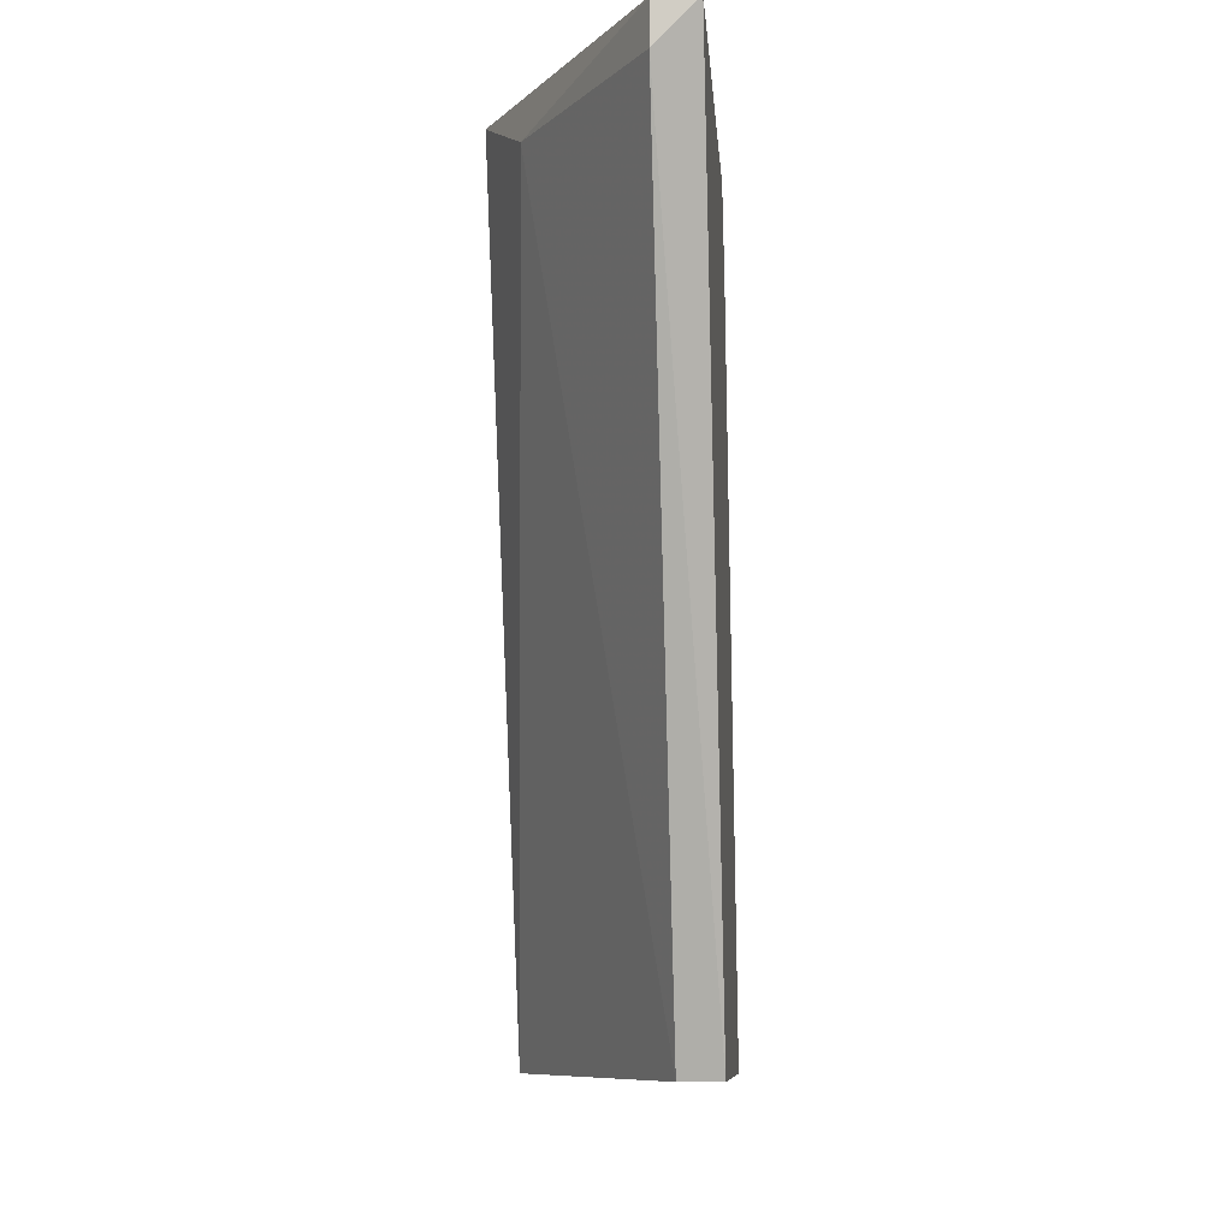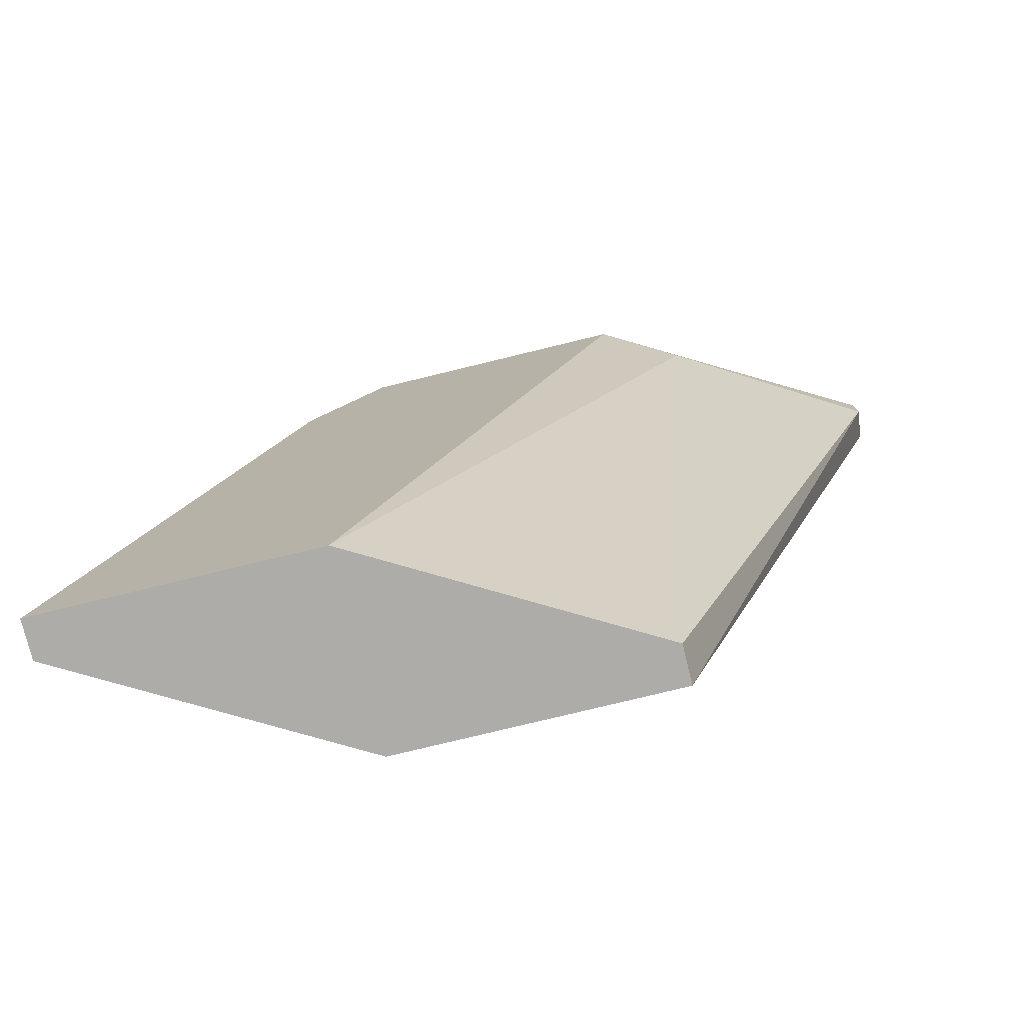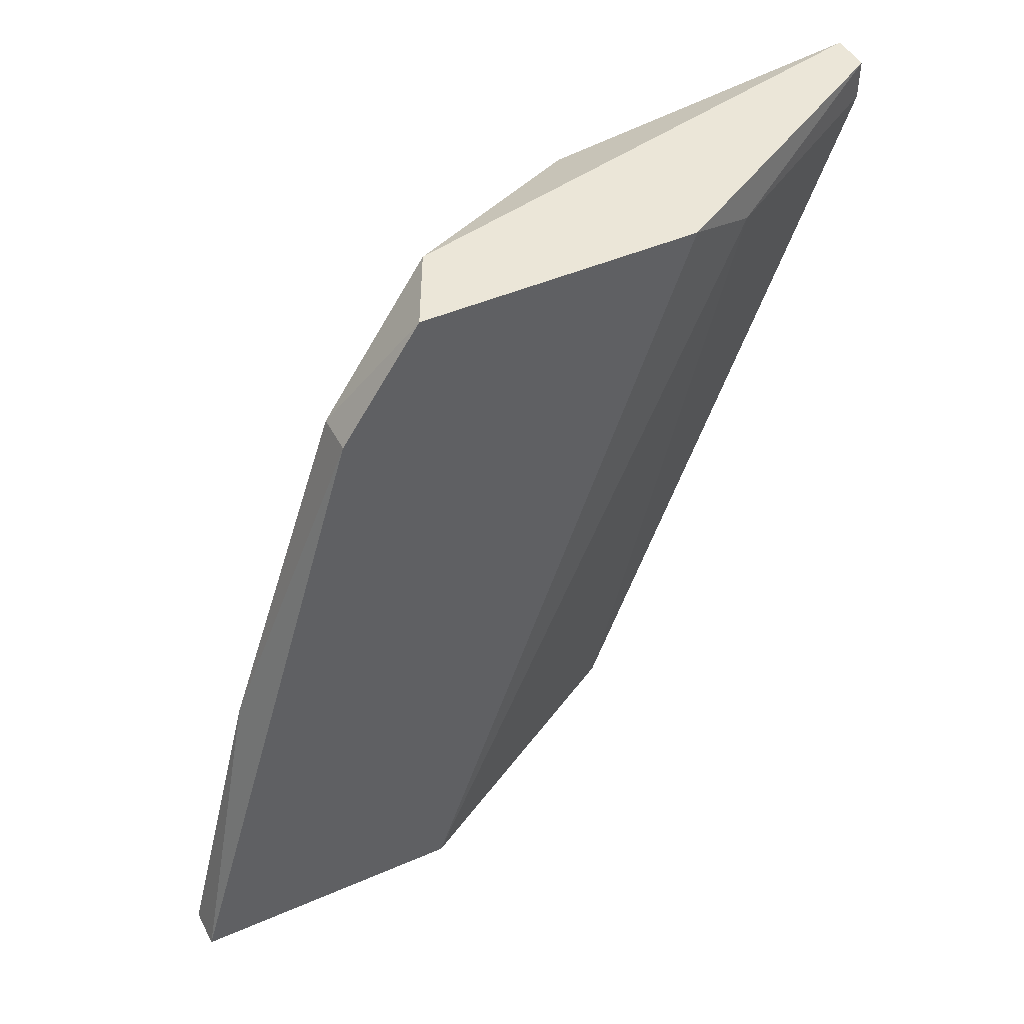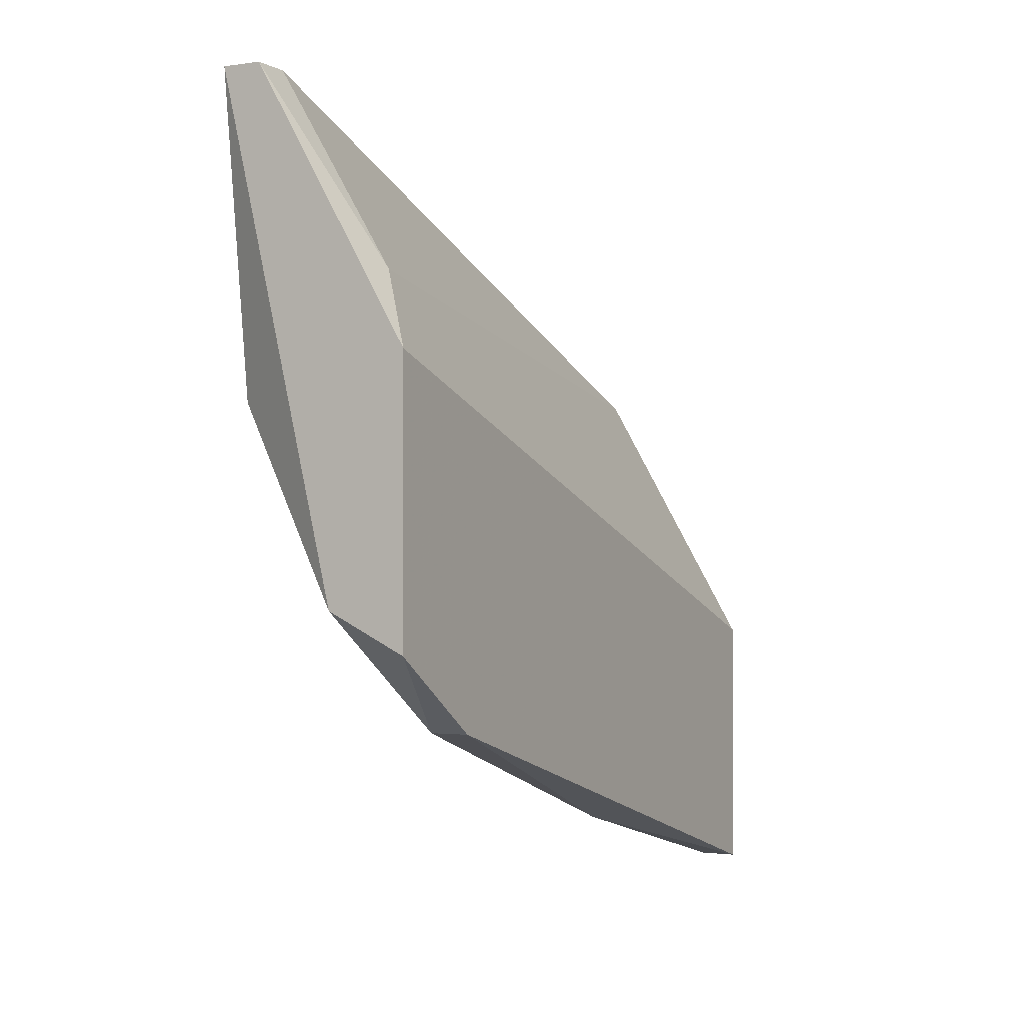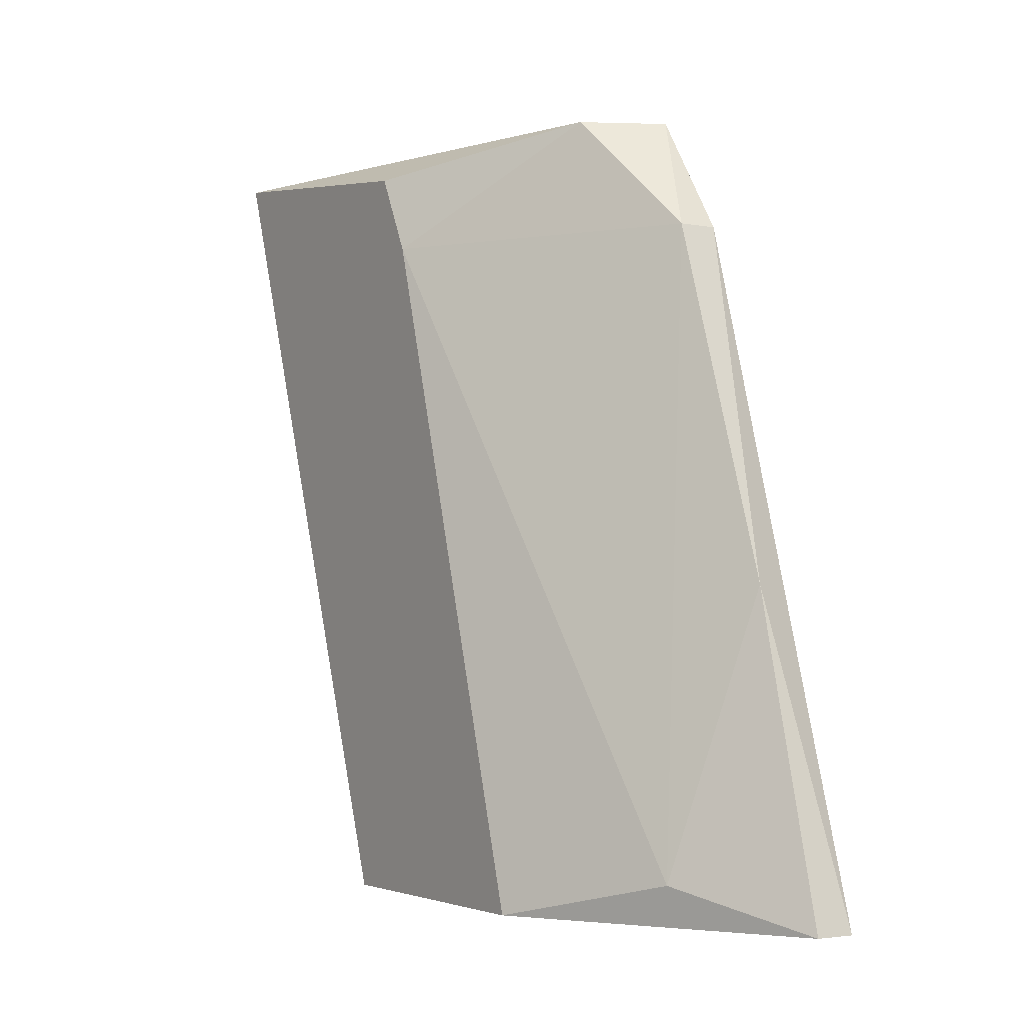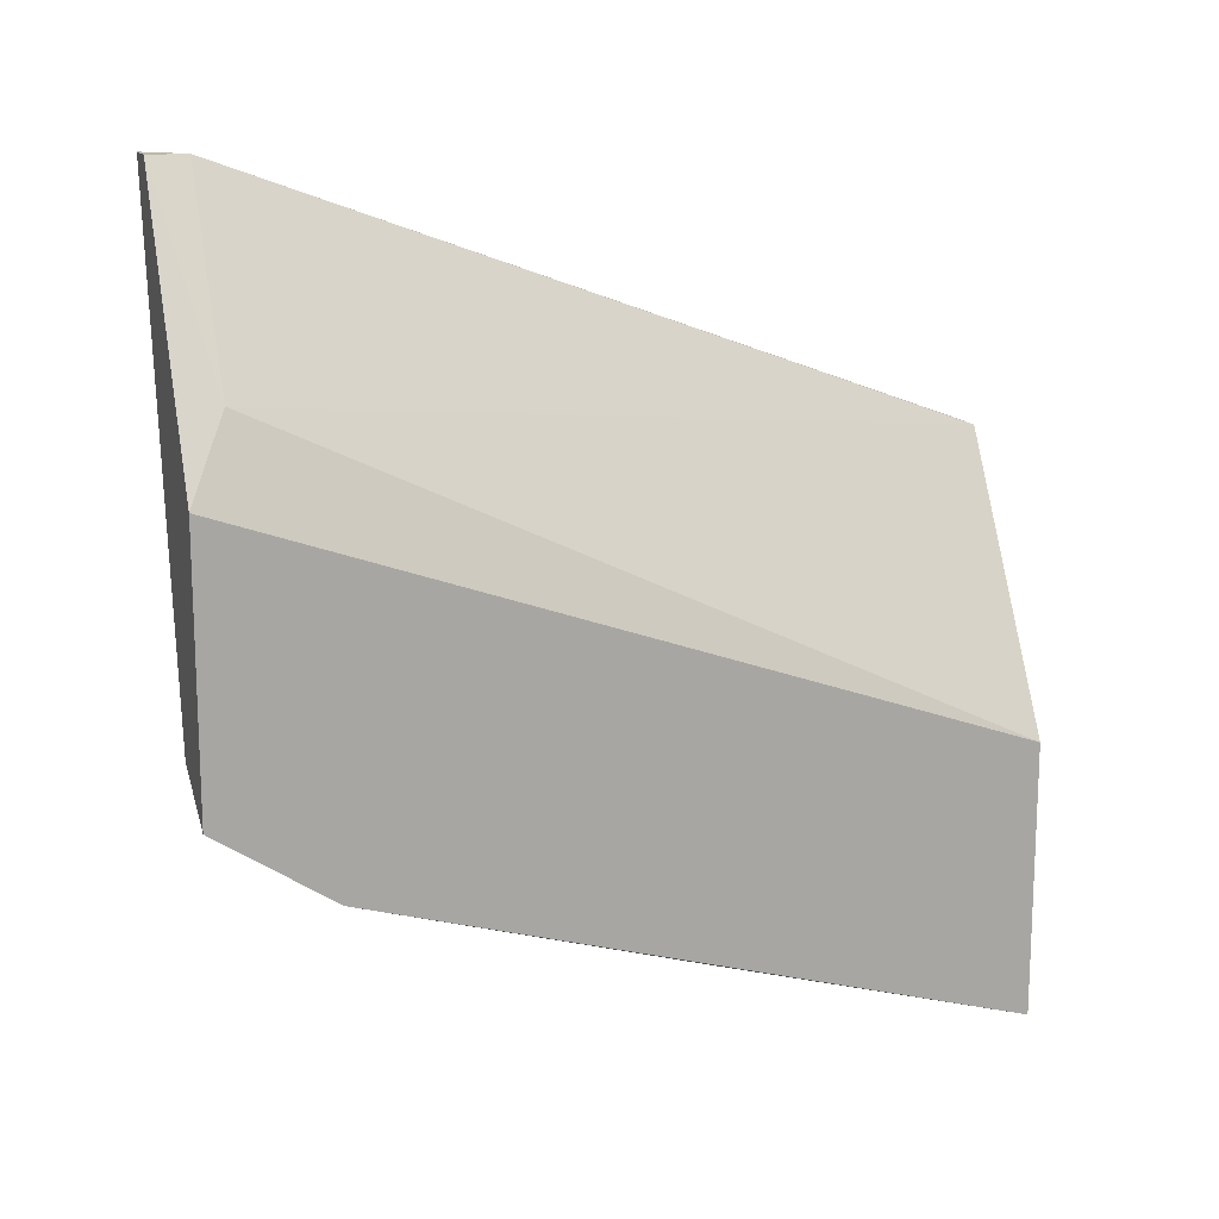
<metadata>
{"format":"obj","ext":"obj","renderer":"f3d","projection":"perspective","resolution":1024,"background":"white","views":[{"elev":-8.7,"azim":-175.2,"up":"+Z"},{"elev":-76.8,"azim":103.7,"up":"+Z"},{"elev":46.4,"azim":63.7,"up":"+Z"},{"elev":-1.3,"azim":27.9,"up":"+Y"},{"elev":-2.7,"azim":-32.4,"up":"+Z"},{"elev":14.5,"azim":71.1,"up":"+Y"}]}
</metadata>
<code>
v -0.002775 -0.01954 0.01411
v -0.002775 -0.01269 0.01497
v -0.002775 -0.02466 -0.002137
v -0.002775 -0.02039 0.0124
v -0.002775 -0.01868 -0.002137
v 0.001501 -0.03065 -0.002137
v 0.001501 -0.02637 0.0124
v 0.001501 -0.02466 -0.002137
v 0.001501 -0.02466 0.01497
v 0.001501 -0.01868 0.01497
v 0.000646 -0.03065 -0.002137
v 0.000646 -0.02637 0.0124
v 0.000646 -0.02894 0.004707
v 0.000646 -0.01697 0.01411
v -0.000209 -0.02381 0.01497
v -0.001064 -0.02809 -0.001281
v -0.001919 -0.01269 0.01497
v -0.001919 -0.01269 0.01411
v -0.001919 -0.01868 -0.002137
f 9 12 7
f 8 3 5
f 3 1 5
f 17 9 10
f 9 8 10
f 3 8 6
f 8 9 6
f 17 18 2
f 9 17 2
f 18 5 2
f 5 1 2
f 5 18 19
f 8 5 19
f 9 2 15
f 2 1 15
f 18 17 14
f 17 10 14
f 10 8 14
f 19 18 14
f 8 19 14
f 9 15 12
f 16 13 12
f 16 12 4
f 1 3 4
f 15 1 4
f 3 16 4
f 12 15 4
f 6 13 11
f 3 6 11
f 16 3 11
f 13 16 11
f 13 6 7
f 6 9 7
f 12 13 7

</code>
